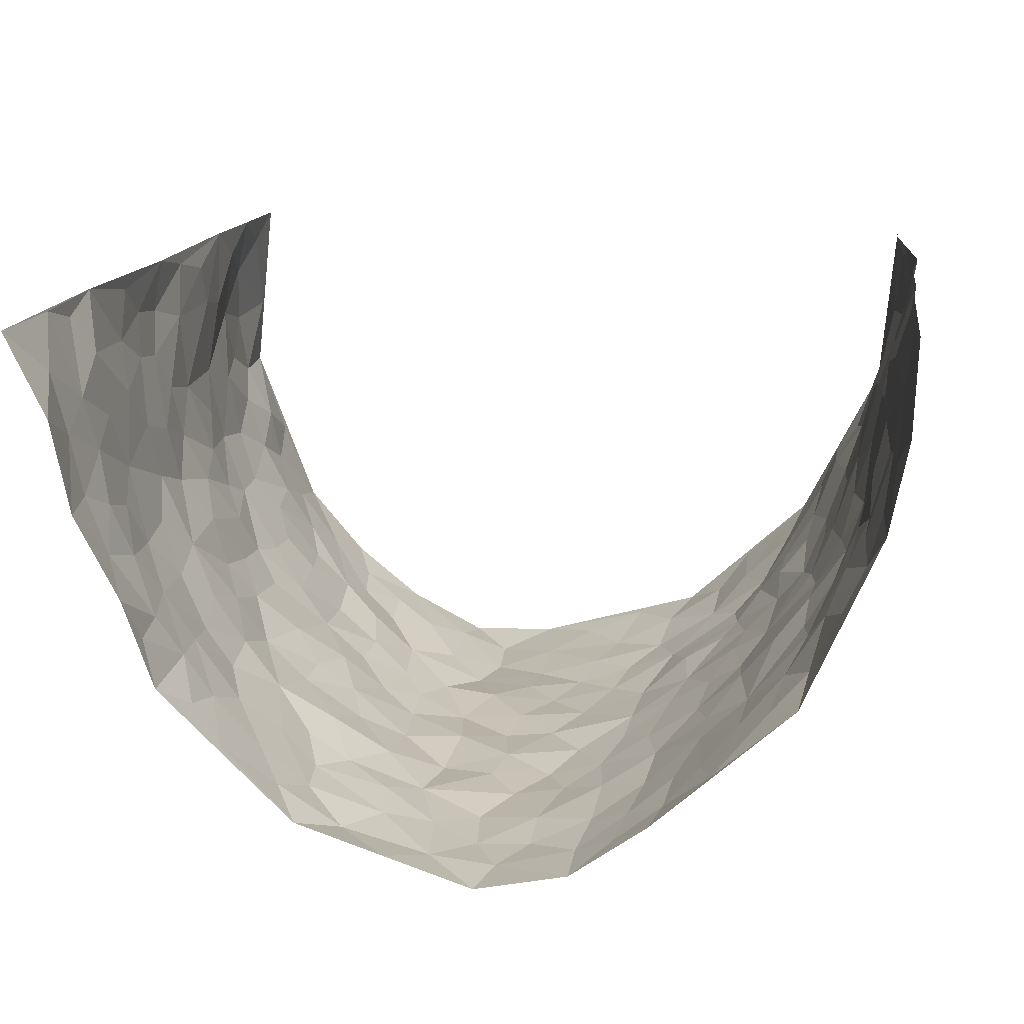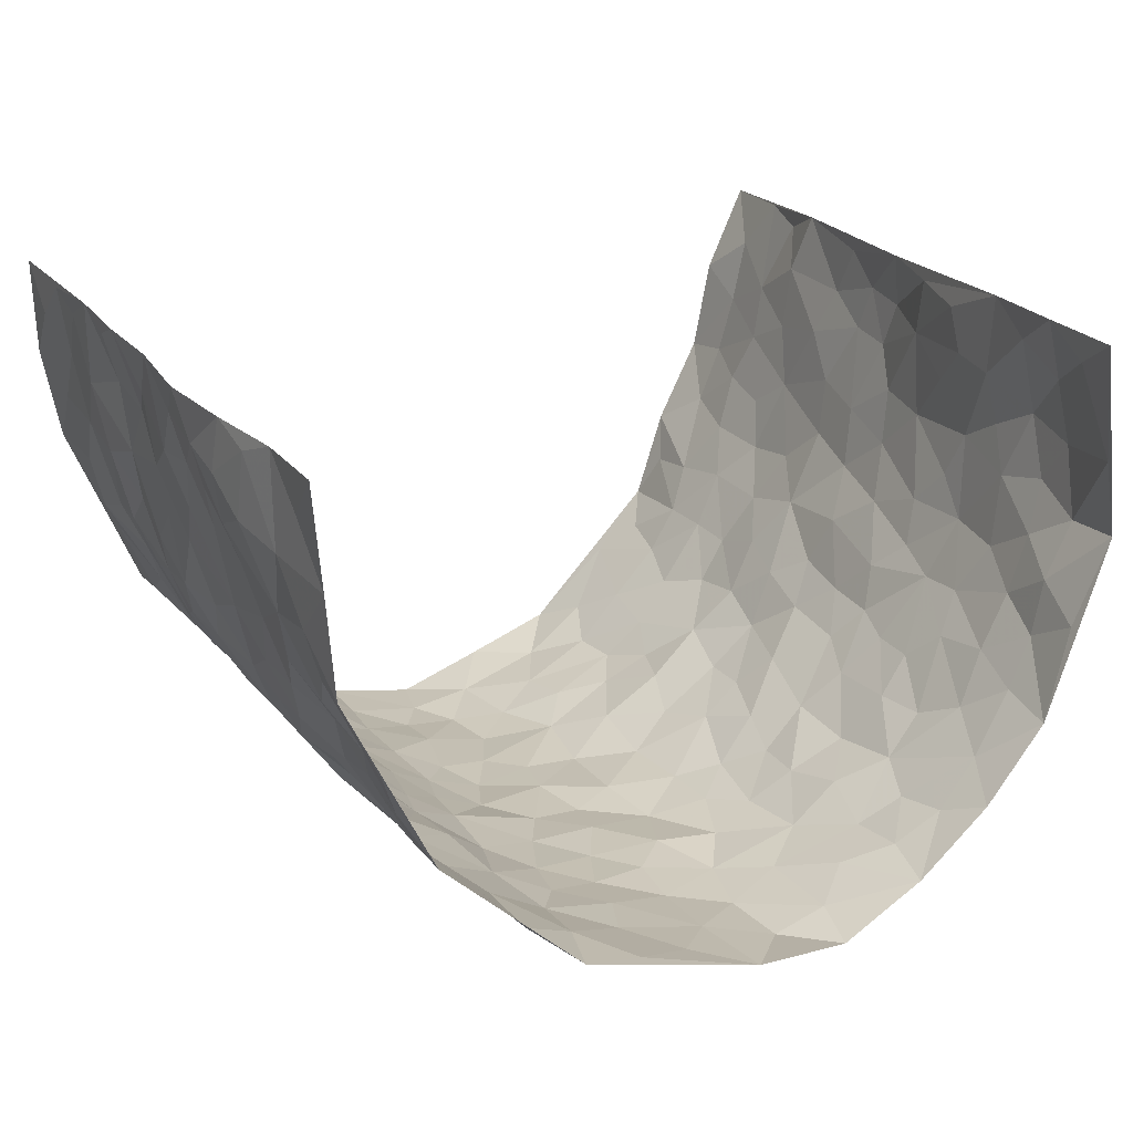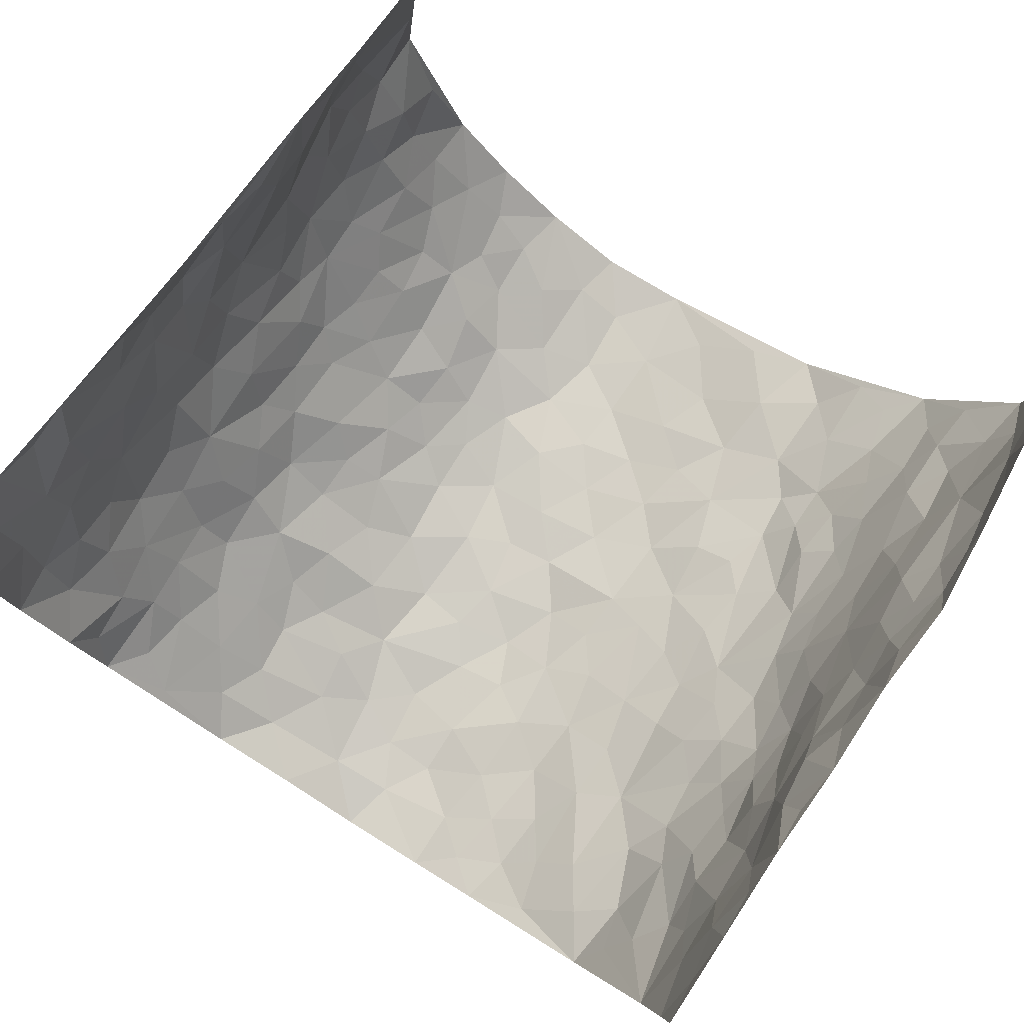
<metadata>
{"format":"obj","ext":"obj","renderer":"f3d","projection":"perspective","resolution":1024,"background":"white","views":[{"elev":15.3,"azim":-172.8,"up":"+Z"},{"elev":20.8,"azim":-28.2,"up":"+Z"},{"elev":79.2,"azim":-147.8,"up":"+Z"}]}
</metadata>
<code>
v -0.5456 0.001993 0.43
v -0.5311 0.998 0.4372
v 0.4747 0.005524 0.4324
v 0.582 0.9991 0.4179
v -0.5093 0.3922 0.2538
v -0.5452 0.4989 0.4351
v -0.5303 0.3575 0.3117
v 0.008147 0.001192 -0.2701
v -0.5493 0.2497 0.4288
v -0.5511 0.3377 0.3734
v -0.5236 0.002444 0.1823
v -0.5384 0.1264 0.4284
v -0.4919 0.2918 0.1689
v -0.5348 1.663e-05 0.3059
v -0.5352 0.2887 0.292
v -0.4122 0.001933 -0.03816
v -0.5461 0.1879 0.4074
v -0.2718 0.1664 -0.1792
v -0.506 0.3212 0.2341
v -0.5393 0.1192 0.3121
v -0.5374 0.06334 0.3734
v -0.534 0.06363 0.2445
v -0.49 0.1267 0.1282
v -0.5104 0.07493 0.1763
v -0.5474 0.2067 0.3225
v -0.5517 0.2697 0.3596
v -0.5182 0.1767 0.222
v -0.4953 0.2094 0.148
v -0.5312 0.4877 0.3194
v -0.5574 0.3742 0.4314
v -0.5032 0.9953 0.1918
v -0.4259 0.2225 0.006874
v 0.253 0.1583 -0.2102
v -0.536 0.7478 0.4372
v -0.3269 0.3929 -0.1302
v -0.5141 0.7511 0.2396
v -0.5142 0.8297 0.2571
v -0.4503 0.4419 0.04558
v -0.4665 0.6052 0.0609
v -0.405 0.9957 -0.03425
v -0.5358 0.6855 0.4138
v -0.4896 0.5619 0.1185
v -0.3387 0.7518 -0.1099
v -0.4153 0.2798 -0.01885
v -0.3853 0.2253 -0.05914
v -0.4036 0.1622 -0.028
v -0.3729 0.6354 -0.06103
v -0.3251 0.5588 -0.1295
v 0.1673 0.4739 -0.2569
v -0.3078 0.2205 -0.1593
v -0.1977 0.6081 -0.224
v -0.3271 0.6278 -0.1195
v -0.2781 0.0564 -0.1719
v -0.4707 0.7094 0.08905
v -0.35 0.1943 -0.1137
v -0.5128 0.6162 0.3309
v -0.03398 0.3481 -0.2726
v 0.06174 0.3398 -0.2695
v 0.274 0.4511 -0.1789
v -0.09316 0.5493 -0.2732
v -0.1588 0.5536 -0.2473
v 0.09436 0.6302 -0.279
v -0.4706 0.3454 0.09303
v -0.5014 0.5735 0.2064
v -0.5333 0.8088 0.4092
v -0.4375 0.1293 0.02753
v -0.3218 0.01169 -0.1221
v -0.512 0.4658 0.2523
v -0.4574 0.1721 0.08213
v -0.4682 0.01869 0.07362
v -0.2302 0.0007662 -0.2044
v -0.4601 0.08798 0.07861
v -0.4382 0.0537 0.01232
v -0.3697 0.03727 -0.07964
v -0.3855 0.1041 -0.06869
v -0.5178 0.6845 0.3502
v -0.5335 0.8729 0.4291
v -0.4991 0.5088 0.1944
v 0.0002811 0.9976 -0.2945
v -0.5105 0.6741 0.2614
v -0.4435 0.3146 0.02623
v -0.422 0.4607 -0.01809
v 0.008574 0.5706 -0.2767
v -0.04582 0.482 -0.2747
v 0.007635 0.4197 -0.2723
v -0.1165 0.1271 -0.2485
v -0.4491 0.6692 0.03442
v -0.5302 0.5609 0.3718
v -0.4951 0.69 0.1915
v -0.3762 0.2972 -0.06612
v -0.4703 0.2668 0.09104
v -0.4118 0.6873 -0.02369
v -0.1652 0.4829 -0.2421
v -0.2435 0.4348 -0.1966
v -0.4806 0.6484 0.1068
v -0.004071 0.1165 -0.2709
v -0.3596 0.5098 -0.0941
v -0.313 0.2882 -0.1512
v -0.2241 0.502 -0.2075
v -0.1739 0.3809 -0.2419
v -0.5433 0.6229 0.4354
v -0.4981 0.6224 0.1628
v -0.5113 0.5788 0.2709
v -0.321 0.1098 -0.1301
v -0.4273 0.5328 -0.009875
v -0.4833 0.4055 0.1423
v -0.1254 0.3234 -0.2567
v -0.1435 0.2486 -0.2481
v -0.4186 0.6108 -0.007676
v 0.1092 0.7291 -0.2713
v 0.00118 0.2149 -0.2765
v -0.06855 0.2728 -0.2672
v 0.00926 0.2885 -0.2721
v -0.3743 0.3634 -0.08843
v -0.188 0.1827 -0.2303
v -0.4781 0.4875 0.1135
v -0.441 0.3808 0.0216
v -0.4113 0.3911 -0.03649
v -0.2795 0.5228 -0.1683
v -0.2371 0.3495 -0.1926
v -0.3142 0.4663 -0.1342
v -0.2141 0.2703 -0.2153
v -0.08665 0.4104 -0.2667
v -0.4615 0.5309 0.05602
v -0.08558 0.1979 -0.2566
v -0.1998 0.09241 -0.2146
v -0.3474 0.258 -0.1074
v -0.5404 0.4367 0.3822
v -0.5276 0.4203 0.3227
v 0.09663 0.4227 -0.2787
v 0.2071 0.2379 -0.2366
v 0.08553 0.5167 -0.2718
v 0.02311 0.4877 -0.2802
v 0.1678 0.393 -0.2558
v 0.5136 0.4983 0.2423
v 0.2168 0.434 -0.2323
v 0.2516 0.3137 -0.1998
v 0.1603 0.5678 -0.2561
v 0.1166 0.9972 -0.255
v -0.2666 0.6176 -0.177
v 0.3638 0.8807 -0.09078
v 0.4069 0.9993 -0.0406
v -0.2039 0.7787 -0.227
v -0.05827 0.8624 -0.2871
v -0.2918 0.3483 -0.1595
v -0.3837 0.5651 -0.05607
v -0.06502 0.05197 -0.2542
v -0.1456 0.02126 -0.228
v 0.1309 0.002459 -0.2741
v 0.01419 0.8589 -0.2923
v -0.01587 0.6979 -0.2856
v 0.3674 0.1974 -0.09437
v 0.3134 0.29 -0.1561
v 0.4503 0.5275 0.05321
v 0.4252 0.5476 -0.009117
v 0.3879 0.1362 -0.06662
v 0.4212 0.2284 -0.008187
v 0.3594 0.362 -0.09832
v 0.02415 0.6398 -0.2798
v -0.05852 0.6254 -0.2837
v -0.1416 0.7273 -0.2547
v -0.08539 0.6908 -0.2763
v -0.05882 0.7895 -0.2798
v -0.1328 0.6303 -0.261
v 0.02212 0.7731 -0.2905
v 0.2322 0.9983 -0.2148
v -0.01876 0.9255 -0.2924
v -0.2461 0.844 -0.1905
v -0.1882 0.8781 -0.2307
v -0.2789 0.7785 -0.1569
v -0.2219 0.9961 -0.1986
v -0.2133 0.6931 -0.2166
v -0.2837 0.6981 -0.1592
v -0.1371 0.8277 -0.2617
v -0.1217 0.9968 -0.2702
v 0.2098 0.7462 -0.2269
v 0.1675 0.6674 -0.2421
v 0.3013 0.5953 -0.1654
v 0.2462 0.523 -0.2028
v 0.2469 0.6662 -0.1946
v 0.3713 0.745 -0.09599
v 0.3209 0.6839 -0.144
v 0.2687 0.7334 -0.1922
v 0.06776 0.9284 -0.2803
v 0.07905 0.8224 -0.2795
v 0.1411 0.8579 -0.2549
v 0.239 0.8737 -0.2147
v 0.2935 0.7938 -0.1663
v 0.2222 0.596 -0.2192
v -0.5215 0.8661 0.3398
v -0.4847 0.8147 0.1432
v -0.5269 0.773 0.3263
v -0.5268 0.9968 0.3129
v -0.5317 0.9388 0.3791
v -0.5155 0.9192 0.2675
v -0.5032 0.8829 0.1909
v -0.4552 0.9263 0.07177
v -0.4853 0.8835 0.1214
v -0.4912 0.7443 0.1467
v -0.4373 0.8124 0.03102
v -0.4624 0.7792 0.08717
v -0.418 0.8983 -0.01598
v -0.331 0.8757 -0.1004
v -0.4296 0.9574 0.01657
v -0.3875 0.8141 -0.05189
v -0.3675 0.934 -0.06323
v -0.3004 0.9707 -0.1346
v -0.4163 0.7592 -0.01369
v -0.2822 0.8991 -0.1529
v -0.2375 0.9286 -0.1962
v 0.1511 0.7849 -0.2479
v 0.2444 0.8046 -0.2136
v 0.1835 0.9335 -0.2453
v 0.3462 0.8128 -0.1171
v 0.303 0.8812 -0.1542
v 0.3301 0.983 -0.1182
v 0.2668 0.9378 -0.1873
v 0.3738 0.9489 -0.07637
v 0.3349 0.4938 -0.1217
v 0.2985 0.5288 -0.1638
v 0.3987 0.6045 -0.04186
v 0.3722 0.665 -0.08669
v 0.36 0.5885 -0.1106
v 0.3202 0.1905 -0.1449
v 0.4018 0.3351 -0.04547
v 0.3892 0.523 -0.06401
v 0.3138 0.3884 -0.1482
v -0.1231 0.9129 -0.2704
v -0.1737 0.9559 -0.2373
v 0.3011 0.1342 -0.172
v 0.4576 0.01656 0.07301
v 0.2002 0.3335 -0.2411
v 0.2582 0.385 -0.2006
v 0.4553 0.2484 0.04282
v 0.5043 0.9998 0.1857
v 0.4976 0.255 0.4331
v 0.404 0.8131 -0.03571
v 0.5006 0.4886 0.1694
v 0.4068 0.7477 -0.0416
v 0.5193 0.5028 0.4289
v 0.4908 0.2952 0.121
v 0.4184 0.4685 -0.02295
v 0.5068 0.3124 0.2301
v 0.4396 0.4159 0.02454
v 0.4148 0.003406 -0.04234
v 0.09461 0.2524 -0.2786
v 0.4172 0.07837 -0.02593
v 0.1386 0.3188 -0.2675
v 0.3598 0.2673 -0.09556
v 0.4997 0.2675 0.3272
v 0.4735 0.4631 0.09714
v 0.4506 0.08372 0.03927
v 0.3846 0.4264 -0.07325
v 0.4653 0.3726 0.06361
v 0.2661 0.2328 -0.1844
v 0.398 0.2723 -0.0465
v 0.2546 0.07961 -0.2033
v 0.335 0.003205 -0.1378
v 0.24 0.003274 -0.2163
v 0.1973 0.1156 -0.2321
v 0.07326 0.1695 -0.2838
v 0.1471 0.19 -0.2601
v 0.4618 0.1489 0.07218
v 0.5094 0.4242 0.2278
v 0.4992 0.223 0.2021
v 0.4656 0.08291 0.1118
v 0.484 0.3858 0.1227
v 0.4974 0.3405 0.17
v 0.5006 0.3289 0.3386
v 0.5023 0.5689 0.1975
v 0.4881 0.1474 0.1477
v 0.5068 0.1522 0.2176
v 0.5042 0.3696 0.2922
v 0.5022 0.3532 0.3953
v 0.5132 0.4411 0.3373
v 0.4563 0.3136 0.04004
v 0.5084 0.1081 0.2754
v 0.3102 0.06449 -0.1632
v 0.3638 0.07007 -0.1043
v 0.07776 0.07697 -0.284
v 0.1459 0.07253 -0.26
v 0.5478 0.7512 0.4289
v 0.502 0.08163 0.1854
v 0.484 0.2169 0.1095
v 0.5123 0.4279 0.4124
v 0.5304 0.5101 0.3574
v 0.5087 0.2524 0.2621
v 0.4257 0.1495 0.001112
v 0.5006 0.004103 0.1883
v 0.4167 0.3944 -0.02968
v 0.4858 0.06749 0.3945
v 0.484 0.1303 0.4333
v 0.5115 0.1828 0.2951
v 0.5018 0.1272 0.3542
v 0.4911 0.01223 0.2833
v 0.4943 0.1919 0.392
v 0.4871 0.5571 0.1189
v 0.494 0.6341 0.1444
v 0.4514 0.6369 0.04612
v 0.5183 0.6927 0.2778
v 0.4761 0.7729 0.08633
v 0.5366 0.6267 0.4076
v 0.5083 0.6431 0.2194
v 0.5278 0.5965 0.3057
v 0.5063 0.7451 0.1856
v 0.5257 0.5319 0.2966
v 0.5347 0.5754 0.3667
v 0.5348 0.6612 0.3422
v 0.4783 0.6937 0.09502
v 0.4451 0.725 0.02703
v 0.4127 0.6754 -0.01943
v 0.5312 0.8531 0.3039
v 0.4956 0.8724 0.1659
v 0.5205 0.7779 0.2637
v 0.5337 0.7792 0.3486
v 0.5143 0.8451 0.2323
v 0.5644 0.8751 0.4205
v 0.4937 0.8036 0.1476
v 0.5562 0.8116 0.402
v 0.5084 0.9326 0.1928
v 0.5288 0.9989 0.3065
v 0.4471 1 0.07603
v 0.5276 0.9265 0.2702
v 0.548 0.9288 0.3544
v 0.4792 0.9365 0.1172
v 0.4315 0.903 0.02397
v 0.4012 0.8824 -0.03373
v 0.4295 0.9713 0.01696
v 0.4426 0.8232 0.03331
v 0.469 0.8621 0.09441
f 29 6 128
f 12 21 20
f 26 10 9
f 55 45 46
f 27 19 15
f 26 9 17
f 101 6 88
f 12 1 21
f 7 15 19
f 125 86 96
f 84 123 85
f 129 29 128
f 25 27 15
f 12 20 17
f 73 75 66
f 22 14 11
f 26 17 25
f 9 12 17
f 25 15 26
f 5 129 7
f 52 146 48
f 55 18 50
f 7 19 5
f 20 27 25
f 124 82 105
f 41 76 34
f 20 14 22
f 14 20 21
f 14 21 1
f 24 22 11
f 24 27 22
f 72 66 69
f 69 32 91
f 70 24 11
f 24 23 27
f 17 20 25
f 27 20 22
f 10 15 7
f 10 26 15
f 23 28 27
f 27 13 19
f 28 23 69
f 13 27 28
f 119 121 94
f 10 7 129
f 6 30 128
f 9 10 30
f 36 192 80
f 80 102 89
f 118 81 44
f 64 103 78
f 115 126 86
f 45 32 46
f 91 63 13
f 129 68 29
f 95 87 54
f 95 54 199
f 202 40 204
f 82 97 105
f 29 88 6
f 18 55 104
f 148 126 71
f 38 82 124
f 50 18 122
f 117 82 38
f 5 19 106
f 82 117 118
f 80 64 102
f 127 45 55
f 194 77 190
f 98 35 114
f 39 124 105
f 127 50 98
f 106 19 13
f 66 75 46
f 39 95 42
f 63 117 38
f 95 89 102
f 101 56 76
f 51 140 99
f 18 53 126
f 62 83 132
f 45 127 90
f 112 113 57
f 103 29 68
f 130 85 58
f 109 39 105
f 35 94 121
f 113 246 58
f 151 165 163
f 120 100 94
f 114 127 98
f 192 190 65
f 95 39 87
f 36 191 37
f 67 104 74
f 56 101 88
f 13 63 106
f 192 34 76
f 268 241 243
f 108 115 125
f 93 84 60
f 133 84 85
f 156 288 157
f 101 76 41
f 80 103 64
f 105 97 146
f 99 61 51
f 92 109 47
f 125 96 111
f 158 227 153
f 75 104 55
f 69 66 32
f 81 91 32
f 106 78 68
f 42 64 78
f 77 34 65
f 24 70 72
f 75 73 16
f 16 71 67
f 2 34 77
f 13 28 91
f 103 56 88
f 56 80 76
f 72 69 23
f 11 16 70
f 16 73 70
f 16 67 74
f 115 18 126
f 24 72 23
f 73 72 70
f 16 74 75
f 72 73 66
f 32 45 44
f 84 83 60
f 66 46 32
f 78 106 116
f 117 63 81
f 67 53 104
f 103 68 78
f 69 91 28
f 36 80 89
f 106 38 116
f 106 68 5
f 81 118 117
f 62 132 138
f 32 44 81
f 53 67 71
f 57 58 85
f 123 100 107
f 93 60 61
f 33 230 224
f 8 96 147
f 132 133 130
f 140 48 119
f 93 100 123
f 122 98 50
f 164 60 160
f 53 71 126
f 125 112 108
f 193 194 195
f 75 55 46
f 63 91 81
f 56 103 80
f 196 198 31
f 18 104 53
f 121 48 97
f 38 106 63
f 118 97 82
f 97 35 121
f 51 172 140
f 130 134 49
f 87 39 109
f 288 252 263
f 97 114 35
f 47 43 92
f 57 113 58
f 248 130 58
f 34 101 41
f 114 90 127
f 116 124 42
f 145 94 35
f 118 114 97
f 167 79 175
f 98 145 35
f 85 123 57
f 43 47 52
f 199 36 89
f 42 78 116
f 159 83 62
f 88 29 103
f 74 104 75
f 118 44 90
f 173 140 172
f 42 95 102
f 190 192 37
f 65 190 77
f 89 95 199
f 125 111 112
f 92 87 109
f 18 115 122
f 177 180 176
f 112 57 107
f 109 105 146
f 93 94 100
f 285 286 275
f 96 86 147
f 137 232 131
f 57 123 107
f 87 92 208
f 49 134 136
f 132 130 49
f 161 164 162
f 50 127 55
f 122 108 107
f 122 107 100
f 48 140 52
f 118 90 114
f 99 119 94
f 123 84 93
f 36 37 192
f 48 121 119
f 120 122 100
f 39 42 124
f 38 124 116
f 248 58 246
f 44 45 90
f 98 122 120
f 146 52 47
f 94 93 99
f 168 209 170
f 212 183 188
f 202 197 200
f 42 102 64
f 107 108 112
f 99 93 61
f 8 280 96
f 112 111 113
f 125 115 86
f 115 108 122
f 128 30 10
f 5 68 129
f 10 129 128
f 132 49 138
f 83 84 133
f 130 133 85
f 83 133 132
f 248 134 130
f 156 152 224
f 151 110 165
f 212 186 211
f 153 224 249
f 254 251 244
f 246 261 262
f 225 158 249
f 49 136 179
f 185 184 150
f 214 188 181
f 181 188 182
f 161 163 174
f 143 170 172
f 110 211 185
f 184 79 167
f 174 228 169
f 62 110 159
f 163 150 144
f 210 169 229
f 170 143 168
f 176 211 110
f 98 120 145
f 94 145 120
f 48 146 97
f 109 146 47
f 148 86 126
f 147 86 148
f 71 8 148
f 8 147 148
f 244 276 254
f 232 136 134
f 174 143 161
f 60 83 160
f 163 162 151
f 159 160 83
f 261 281 262
f 259 281 149
f 219 220 59
f 246 113 111
f 33 255 131
f 157 256 152
f 137 255 153
f 230 278 279
f 262 260 33
f 154 155 242
f 131 255 137
f 248 131 232
f 281 280 149
f 259 258 278
f 220 179 59
f 159 151 160
f 162 160 151
f 164 61 60
f 228 174 144
f 144 174 163
f 159 110 151
f 161 172 164
f 186 184 185
f 161 162 163
f 61 164 51
f 160 162 164
f 187 217 213
f 150 163 165
f 205 202 200
f 79 184 139
f 170 43 173
f 174 169 143
f 161 143 172
f 167 144 150
f 176 180 183
f 172 170 173
f 223 226 221
f 185 150 165
f 99 140 119
f 207 206 203
f 172 51 164
f 43 52 173
f 173 52 140
f 167 175 228
f 228 229 169
f 210 168 169
f 177 110 62
f 189 138 179
f 62 138 177
f 136 232 233
f 181 182 222
f 150 184 167
f 178 180 189
f 49 179 138
f 177 138 189
f 180 178 182
f 178 179 220
f 307 308 304
f 222 223 221
f 215 187 188
f 176 183 212
f 187 213 186
f 214 215 188
f 185 211 186
f 237 181 239
f 182 188 183
f 110 185 165
f 216 215 141
f 211 176 212
f 182 183 180
f 176 110 177
f 213 184 186
f 178 189 179
f 177 189 180
f 195 190 37
f 197 198 200
f 195 194 190
f 34 192 65
f 80 192 76
f 37 196 195
f 194 2 77
f 193 2 194
f 196 37 191
f 31 193 195
f 198 196 191
f 31 195 196
f 199 201 191
f 197 204 31
f 198 191 201
f 31 198 197
f 201 199 54
f 36 199 191
f 54 208 201
f 208 43 205
f 208 54 87
f 198 201 200
f 206 205 203
f 43 170 203
f 210 207 209
f 40 202 206
f 31 204 40
f 197 202 204
f 208 205 200
f 43 203 205
f 205 206 202
f 203 209 207
f 171 40 207
f 40 206 207
f 208 200 201
f 43 208 92
f 170 209 203
f 168 143 169
f 207 210 171
f 168 210 209
f 188 187 212
f 212 187 186
f 166 139 213
f 184 213 139
f 237 214 181
f 215 214 141
f 216 141 218
f 213 217 166
f 142 166 216
f 217 216 166
f 187 215 217
f 216 217 215
f 237 141 214
f 142 216 218
f 223 222 182
f 179 136 59
f 223 220 219
f 267 238 251
f 237 327 141
f 223 182 178
f 158 290 253
f 220 223 178
f 59 233 227
f 233 59 136
f 248 246 131
f 153 249 158
f 251 254 267
f 223 219 226
f 111 261 246
f 297 251 238
f 276 256 157
f 167 228 144
f 229 228 175
f 175 171 229
f 229 171 210
f 260 257 33
f 265 271 272
f 266 289 283
f 269 243 250
f 249 224 152
f 266 283 271
f 227 233 137
f 253 227 158
f 325 313 320
f 135 264 275
f 310 329 239
f 270 298 297
f 249 256 225
f 275 273 269
f 311 222 221
f 155 154 299
f 234 276 157
f 310 311 299
f 222 239 181
f 221 226 155
f 266 263 252
f 242 290 244
f 264 273 275
f 273 264 243
f 242 244 154
f 276 290 225
f 288 234 157
f 240 282 302
f 275 286 306
f 225 290 158
f 234 263 284
f 241 254 276
f 233 232 137
f 137 153 227
f 264 135 238
f 244 251 154
f 260 259 257
f 227 253 219
f 33 224 255
f 154 297 299
f 240 302 307
f 297 154 251
f 264 268 243
f 253 226 219
f 271 284 263
f 277 294 293
f 290 242 253
f 241 234 284
f 59 227 219
f 242 155 226
f 252 245 231
f 157 152 156
f 257 230 33
f 152 256 249
f 278 230 257
f 262 33 131
f 224 153 255
f 259 278 257
f 134 248 232
f 230 279 224
f 96 261 111
f 261 96 280
f 280 281 261
f 246 262 131
f 252 247 245
f 268 267 241
f 283 277 272
f 288 247 252
f 275 274 285
f 295 291 294
f 267 268 264
f 263 234 288
f 309 310 299
f 290 276 244
f 283 272 271
f 267 254 241
f 265 243 241
f 236 240 285
f 297 238 270
f 303 305 298
f 241 276 234
f 221 155 299
f 272 277 293
f 250 243 287
f 286 285 240
f 284 271 265
f 271 263 266
f 295 3 291
f 225 256 276
f 241 284 265
f 289 266 231
f 3 292 291
f 321 235 323
f 293 294 296
f 279 278 258
f 245 279 258
f 279 156 224
f 260 281 259
f 280 8 149
f 262 281 260
f 231 266 252
f 267 264 238
f 306 304 270
f 283 289 295
f 243 269 273
f 236 269 250
f 294 292 296
f 274 236 285
f 269 274 275
f 250 287 293
f 245 289 231
f 236 274 269
f 156 279 247
f 242 226 253
f 247 279 245
f 243 265 287
f 288 156 247
f 265 272 293
f 296 292 236
f 293 287 265
f 295 294 277
f 277 283 295
f 236 250 296
f 289 3 295
f 292 294 291
f 293 296 250
f 300 304 308
f 325 320 235
f 329 330 326
f 270 304 303
f 270 303 298
f 309 305 301
f 135 306 270
f 299 297 298
f 298 309 299
f 238 135 270
f 300 314 305
f 303 300 305
f 304 306 307
f 300 303 304
f 282 319 315
f 322 325 235
f 275 306 135
f 307 306 286
f 240 307 286
f 308 307 302
f 302 282 308
f 308 282 315
f 305 309 298
f 310 309 301
f 310 301 329
f 310 239 311
f 222 311 239
f 299 311 221
f 319 312 315
f 312 323 316
f 301 305 318
f 305 314 316
f 300 308 315
f 316 314 312
f 312 314 315
f 315 314 300
f 323 312 324
f 316 313 318
f 282 4 317
f 330 313 325
f 4 321 324
f 235 320 323
f 282 317 319
f 312 319 317
f 326 325 322
f 316 320 313
f 316 318 305
f 142 218 327
f 327 218 141
f 316 323 320
f 324 312 317
f 4 324 317
f 321 323 324
f 318 313 330
f 328 326 322
f 326 327 329
f 329 327 237
f 326 328 327
f 322 142 328
f 327 328 142
f 329 237 239
f 301 318 330
f 326 330 325
f 330 329 301

</code>
